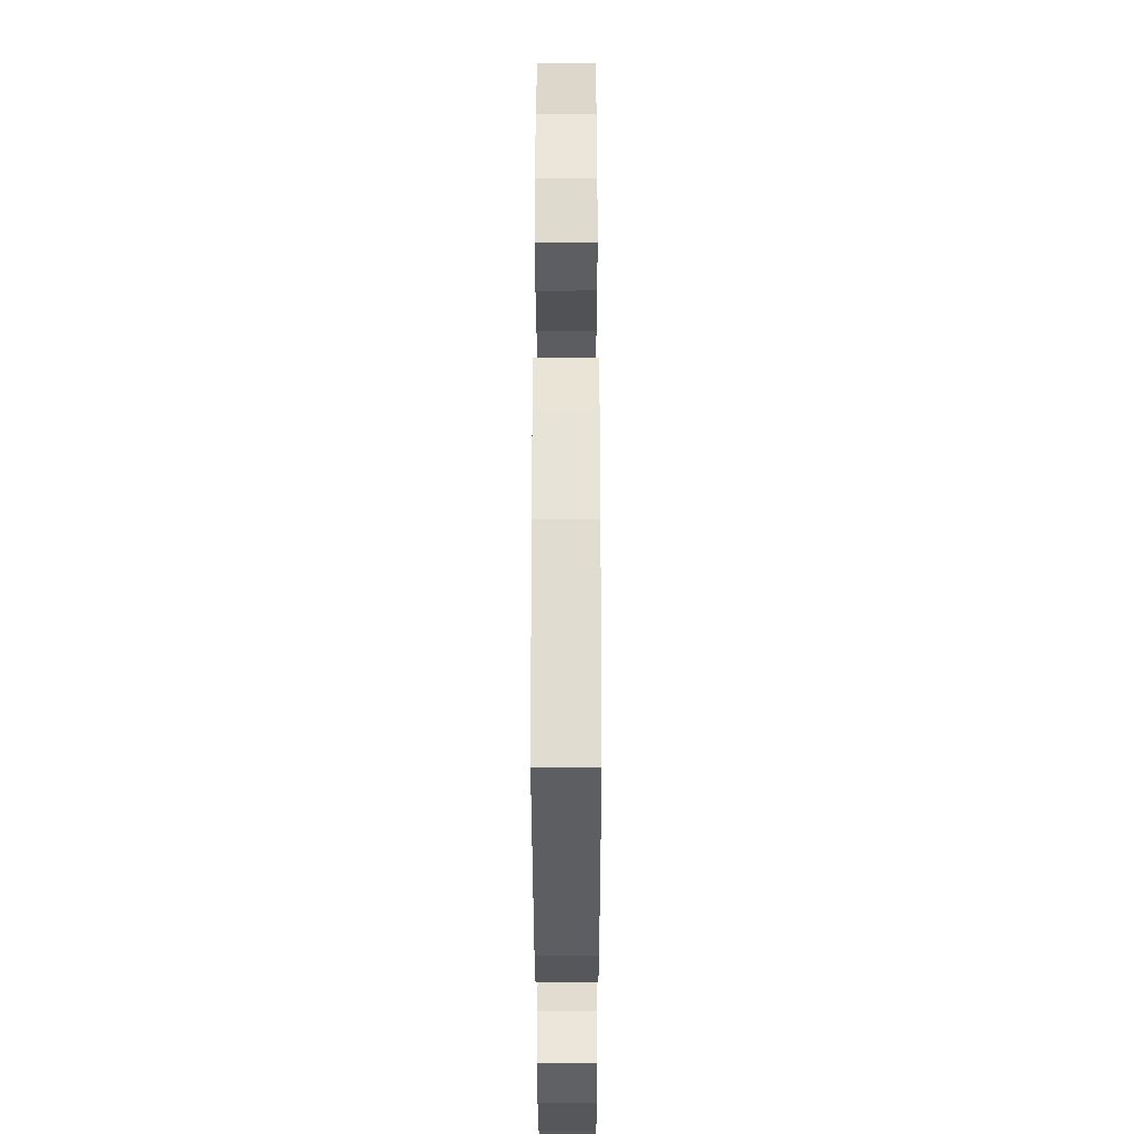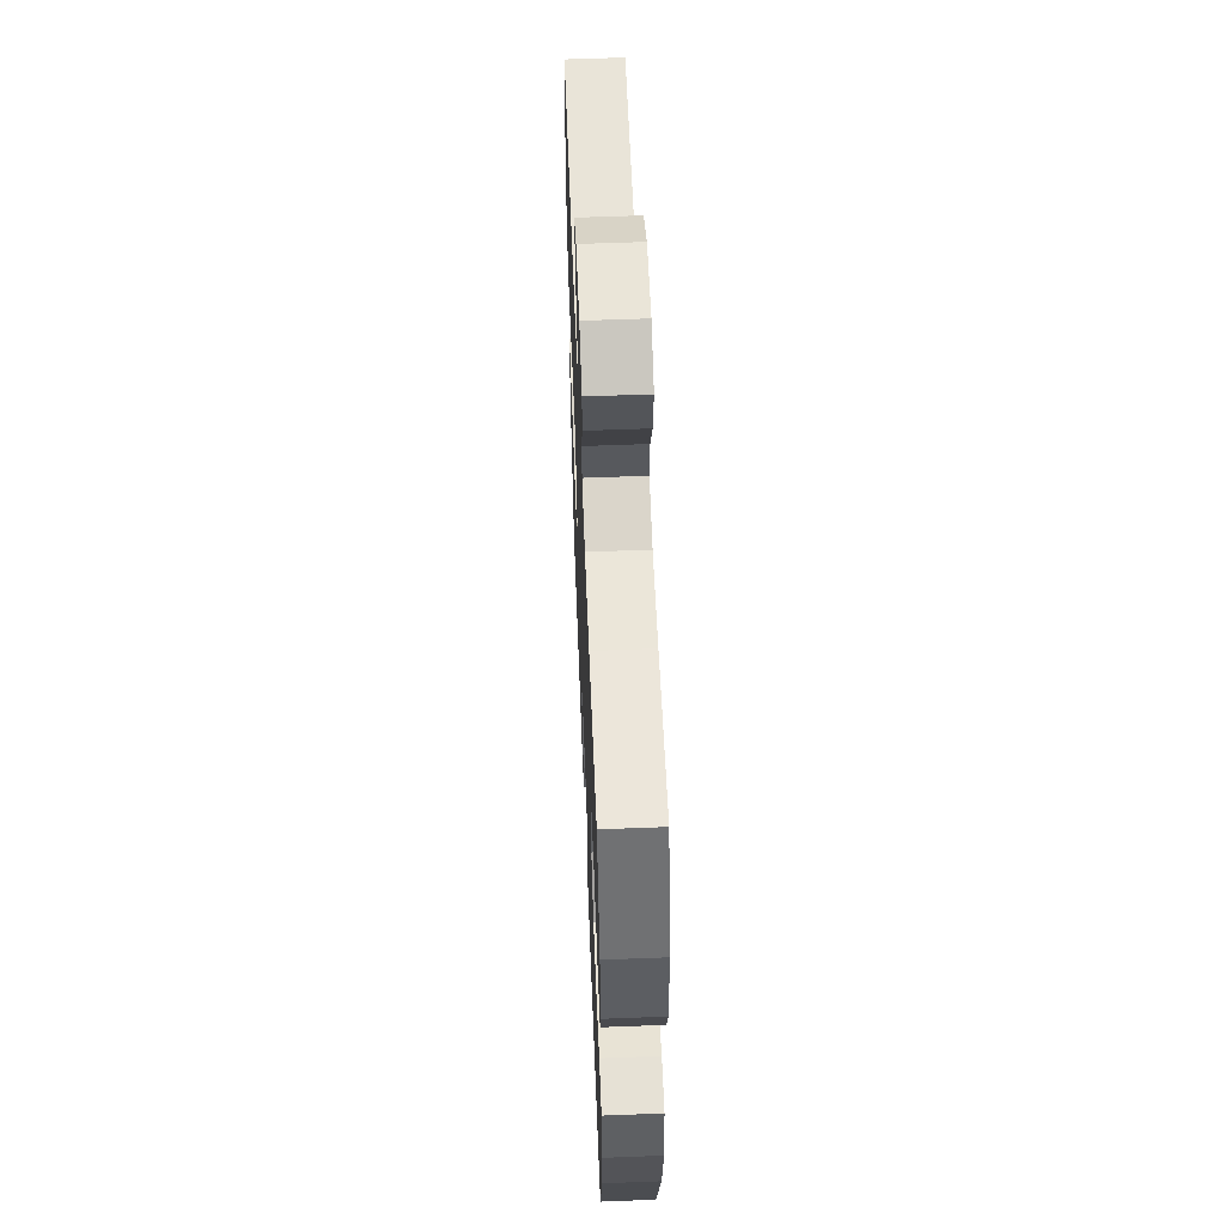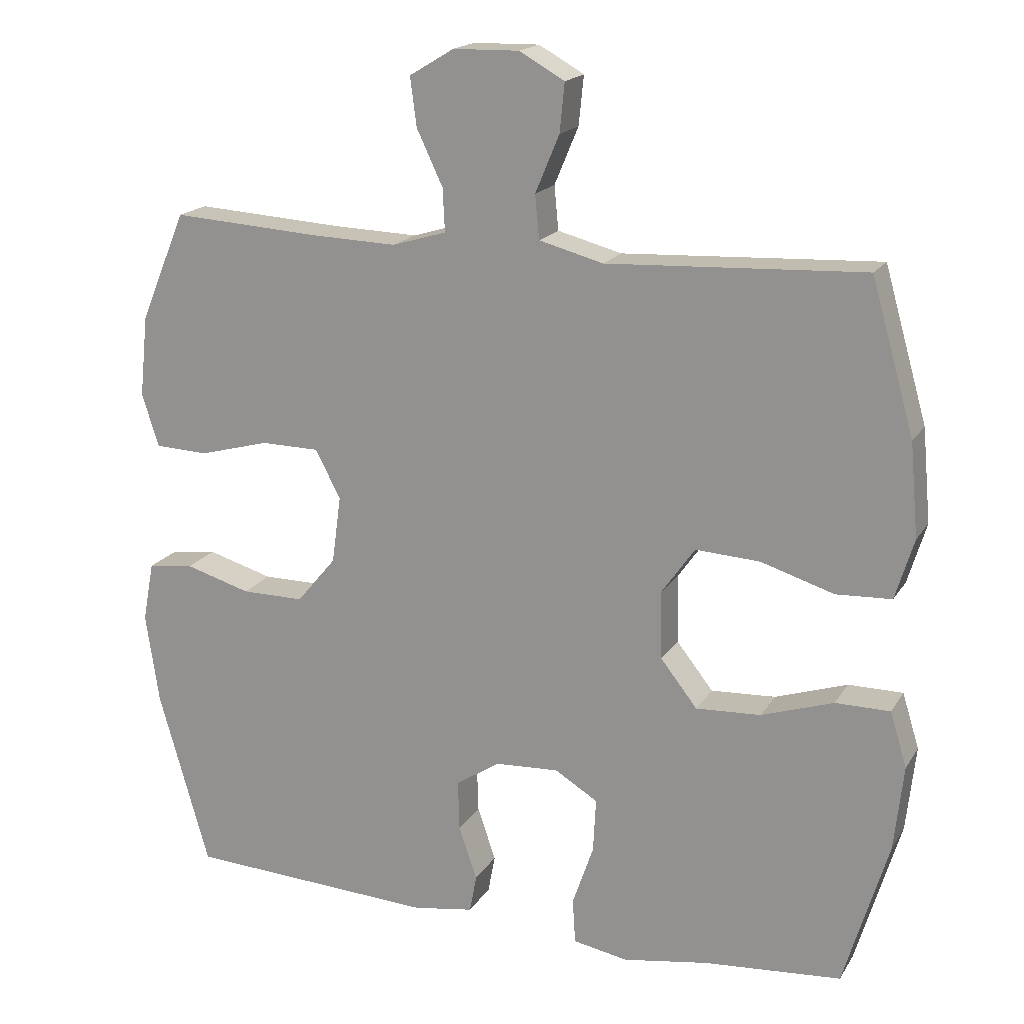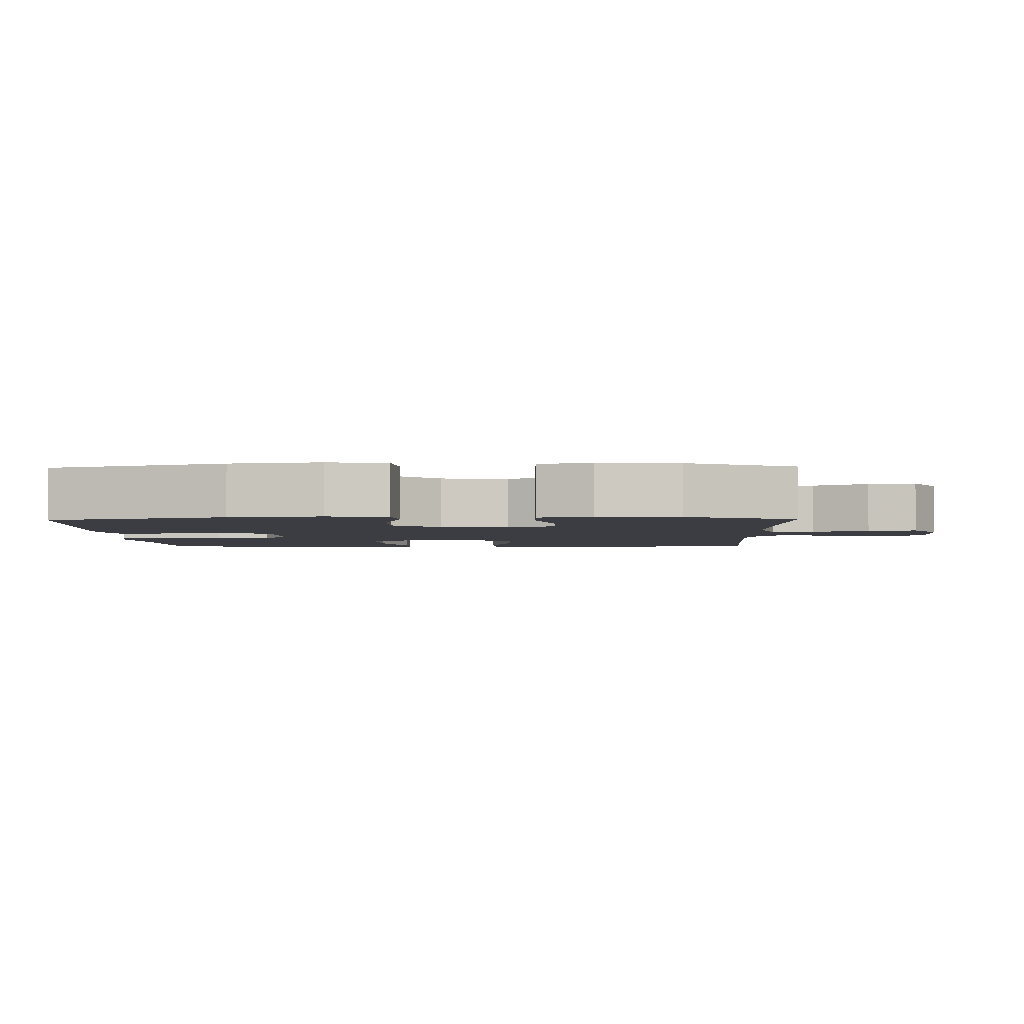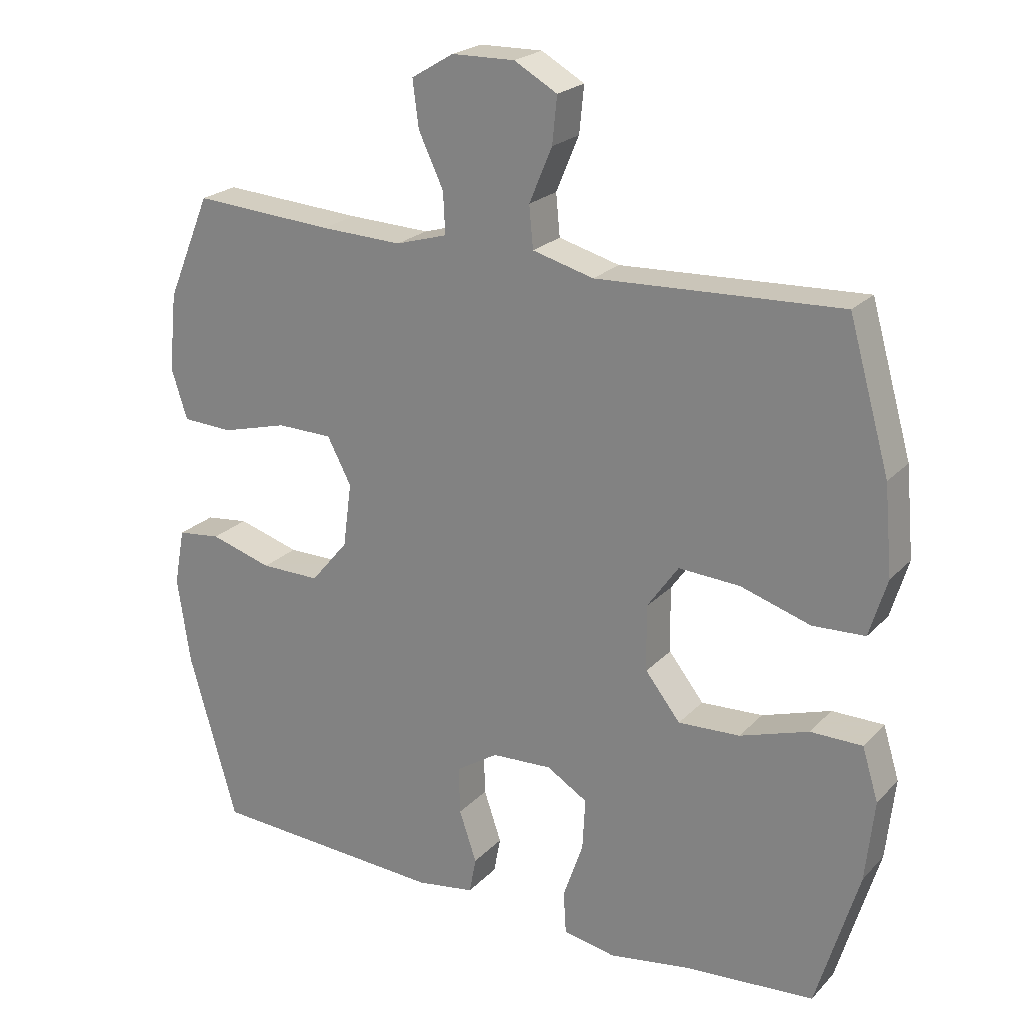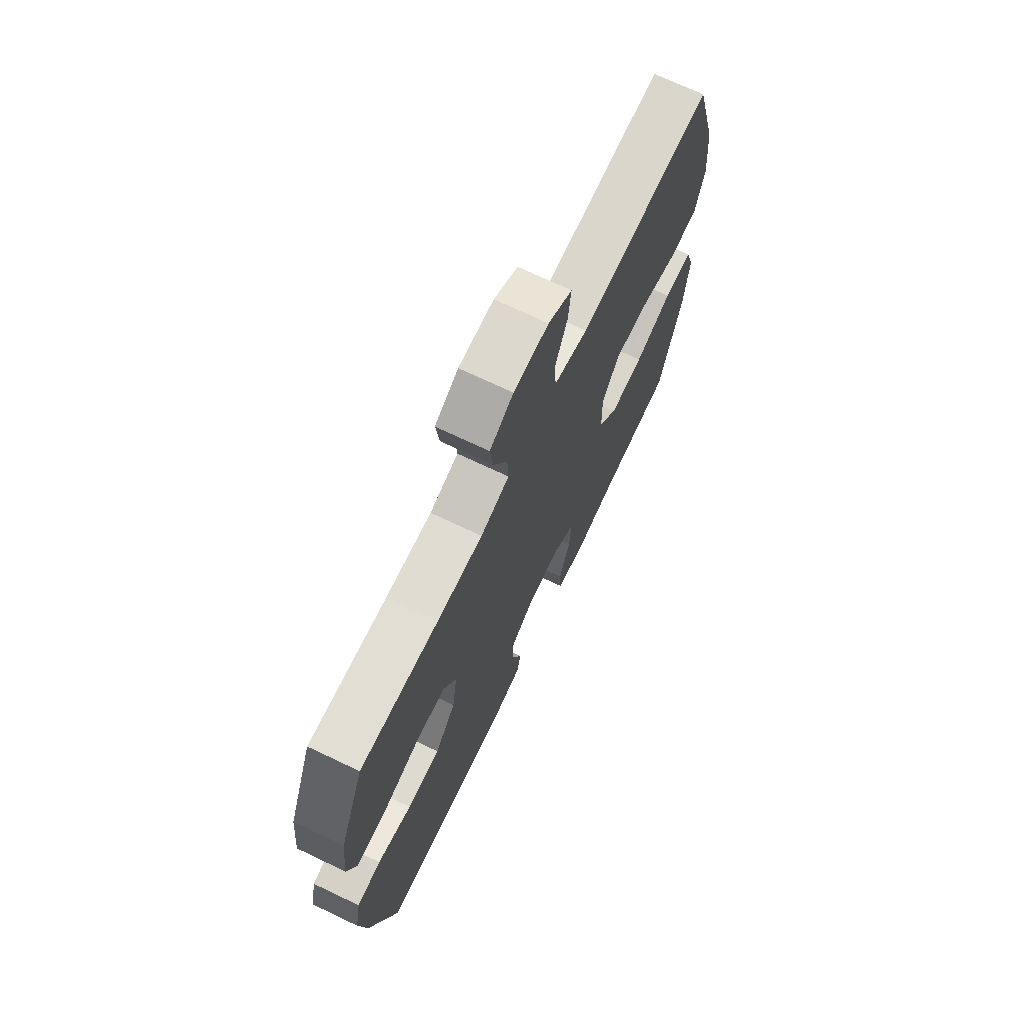
<metadata>
{"format":"obj","ext":"obj","renderer":"f3d","projection":"perspective","resolution":1024,"background":"white","views":[{"elev":-36.5,"azim":-89.9,"up":"+Z"},{"elev":57.8,"azim":-92.3,"up":"+Z"},{"elev":18.0,"azim":22.4,"up":"+Z"},{"elev":-2.9,"azim":-88.6,"up":"+Y"},{"elev":22.6,"azim":31.2,"up":"+Z"},{"elev":71.0,"azim":-64.5,"up":"+Z"}]}
</metadata>
<code>
v 0.5 0.07 0.5
v 0.561 0.07 0.286
v 0.573 0.07 0.154
v 0.547 0.07 0.068
v 0.469 0.07 0.064
v 0.365 0.07 0.096
v 0.274 0.07 0.101
v 0.227 0.07 0.034
v 0.229 0.07 -0.063
v 0.281 0.07 -0.129
v 0.373 0.07 -0.124
v 0.475 0.07 -0.09
v 0.552 0.07 -0.09
v 0.576 0.07 -0.168
v 0.563 0.07 -0.289
v 0.5 0.07 -0.5
v 0.305 0.07 -0.516
v 0.184 0.07 -0.536
v 0.106 0.07 -0.522
v 0.102 0.07 -0.458
v 0.132 0.07 -0.371
v 0.136 0.07 -0.294
v 0.075 0.07 -0.257
v -0.015 0.07 -0.262
v -0.078 0.07 -0.303
v -0.076 0.07 -0.374
v -0.05 0.07 -0.45
v -0.06 0.07 -0.504
v -0.147 0.07 -0.518
v -0.5 0.07 -0.5
v -0.572 0.07 -0.249
v -0.591 0.07 -0.12
v -0.575 0.07 -0.035
v -0.51 0.07 -0.027
v -0.417 0.07 -0.054
v -0.328 0.07 -0.054
v -0.272 0.07 0.013
v -0.259 0.07 0.109
v -0.295 0.07 0.177
v -0.378 0.07 0.178
v -0.477 0.07 0.151
v -0.553 0.07 0.154
v -0.577 0.07 0.229
v -0.565 0.07 0.345
v -0.5 0.07 0.5
v -0.29 0.07 0.487
v -0.168 0.07 0.483
v -0.091 0.07 0.506
v -0.094 0.07 0.567
v -0.131 0.07 0.645
v -0.14 0.07 0.714
v -0.077 0.07 0.752
v 0.017 0.07 0.754
v 0.081 0.07 0.718
v 0.074 0.07 0.649
v 0.04 0.07 0.568
v 0.046 0.07 0.506
v 0.137 0.07 0.482
v 0.5 0 0.5
v 0.561 0 0.286
v 0.573 0 0.154
v 0.547 0 0.068
v 0.469 0 0.064
v 0.365 0 0.096
v 0.274 0 0.101
v 0.227 0 0.034
v 0.229 0 -0.063
v 0.281 0 -0.129
v 0.373 0 -0.124
v 0.475 0 -0.09
v 0.552 0 -0.09
v 0.576 0 -0.168
v 0.563 0 -0.289
v 0.5 0 -0.5
v 0.305 0 -0.516
v 0.184 0 -0.536
v 0.106 0 -0.522
v 0.102 0 -0.458
v 0.132 0 -0.371
v 0.136 0 -0.294
v 0.075 0 -0.257
v -0.015 0 -0.262
v -0.078 0 -0.303
v -0.076 0 -0.374
v -0.05 0 -0.45
v -0.06 0 -0.504
v -0.147 0 -0.518
v -0.5 0 -0.5
v -0.572 0 -0.249
v -0.591 0 -0.12
v -0.575 0 -0.035
v -0.51 0 -0.027
v -0.417 0 -0.054
v -0.328 0 -0.054
v -0.272 0 0.013
v -0.259 0 0.109
v -0.295 0 0.177
v -0.378 0 0.178
v -0.477 0 0.151
v -0.553 0 0.154
v -0.577 0 0.229
v -0.565 0 0.345
v -0.5 0 0.5
v -0.29 0 0.487
v -0.168 0 0.483
v -0.091 0 0.506
v -0.094 0 0.567
v -0.131 0 0.645
v -0.14 0 0.714
v -0.077 0 0.752
v 0.017 0 0.754
v 0.081 0 0.718
v 0.074 0 0.649
v 0.04 0 0.568
v 0.046 0 0.506
v 0.137 0 0.482
f 54 55 56
f 53 54 56
f 52 53 56
f 51 52 56
f 50 51 56
f 49 50 56
f 48 49 56 57
f 47 48 57 58
f 44 45 46
f 43 44 46
f 42 43 46
f 41 42 46
f 40 41 46
f 39 40 46 47
f 38 39 47 58
f 33 34 35
f 32 33 35
f 31 32 35
f 30 31 35
f 29 30 35
f 28 29 35
f 27 28 35
f 26 27 35
f 25 26 35 36
f 24 25 36 37
f 19 20 21
f 18 19 21
f 17 18 21
f 17 21 22
f 16 17 22
f 15 16 22
f 14 15 22
f 13 14 22
f 12 13 22
f 11 12 22
f 10 11 22 23
f 4 5 6
f 3 4 6
f 2 3 6
f 1 2 6
f 58 1 6
f 58 6 7
f 38 58 7 8
f 24 37 38
f 23 24 38
f 10 23 38
f 9 10 38
f 8 9 38
f 114 113 112
f 114 112 111
f 114 111 110
f 114 110 109
f 114 109 108
f 114 108 107
f 115 114 107 106
f 116 115 106 105
f 104 103 102
f 104 102 101
f 104 101 100
f 104 100 99
f 104 99 98
f 105 104 98 97
f 116 105 97 96
f 93 92 91
f 93 91 90
f 93 90 89
f 93 89 88
f 93 88 87
f 93 87 86
f 93 86 85
f 93 85 84
f 94 93 84 83
f 95 94 83 82
f 79 78 77
f 79 77 76
f 79 76 75
f 80 79 75
f 80 75 74
f 80 74 73
f 80 73 72
f 80 72 71
f 80 71 70
f 80 70 69
f 81 80 69 68
f 64 63 62
f 64 62 61
f 64 61 60
f 64 60 59
f 64 59 116
f 65 64 116
f 66 65 116 96
f 96 95 82
f 96 82 81
f 96 81 68
f 96 68 67
f 96 67 66
f 1 59 60 2
f 2 60 61 3
f 3 61 62 4
f 4 62 63 5
f 5 63 64 6
f 6 64 65 7
f 7 65 66 8
f 8 66 67 9
f 9 67 68 10
f 10 68 69 11
f 11 69 70 12
f 12 70 71 13
f 13 71 72 14
f 14 72 73 15
f 15 73 74 16
f 16 74 75 17
f 17 75 76 18
f 18 76 77 19
f 19 77 78 20
f 20 78 79 21
f 21 79 80 22
f 22 80 81 23
f 23 81 82 24
f 24 82 83 25
f 25 83 84 26
f 26 84 85 27
f 27 85 86 28
f 28 86 87 29
f 29 87 88 30
f 30 88 89 31
f 31 89 90 32
f 32 90 91 33
f 33 91 92 34
f 34 92 93 35
f 35 93 94 36
f 36 94 95 37
f 37 95 96 38
f 38 96 97 39
f 39 97 98 40
f 40 98 99 41
f 41 99 100 42
f 42 100 101 43
f 43 101 102 44
f 44 102 103 45
f 45 103 104 46
f 46 104 105 47
f 47 105 106 48
f 48 106 107 49
f 49 107 108 50
f 50 108 109 51
f 51 109 110 52
f 52 110 111 53
f 53 111 112 54
f 54 112 113 55
f 55 113 114 56
f 56 114 115 57
f 57 115 116 58
f 58 116 59 1

</code>
